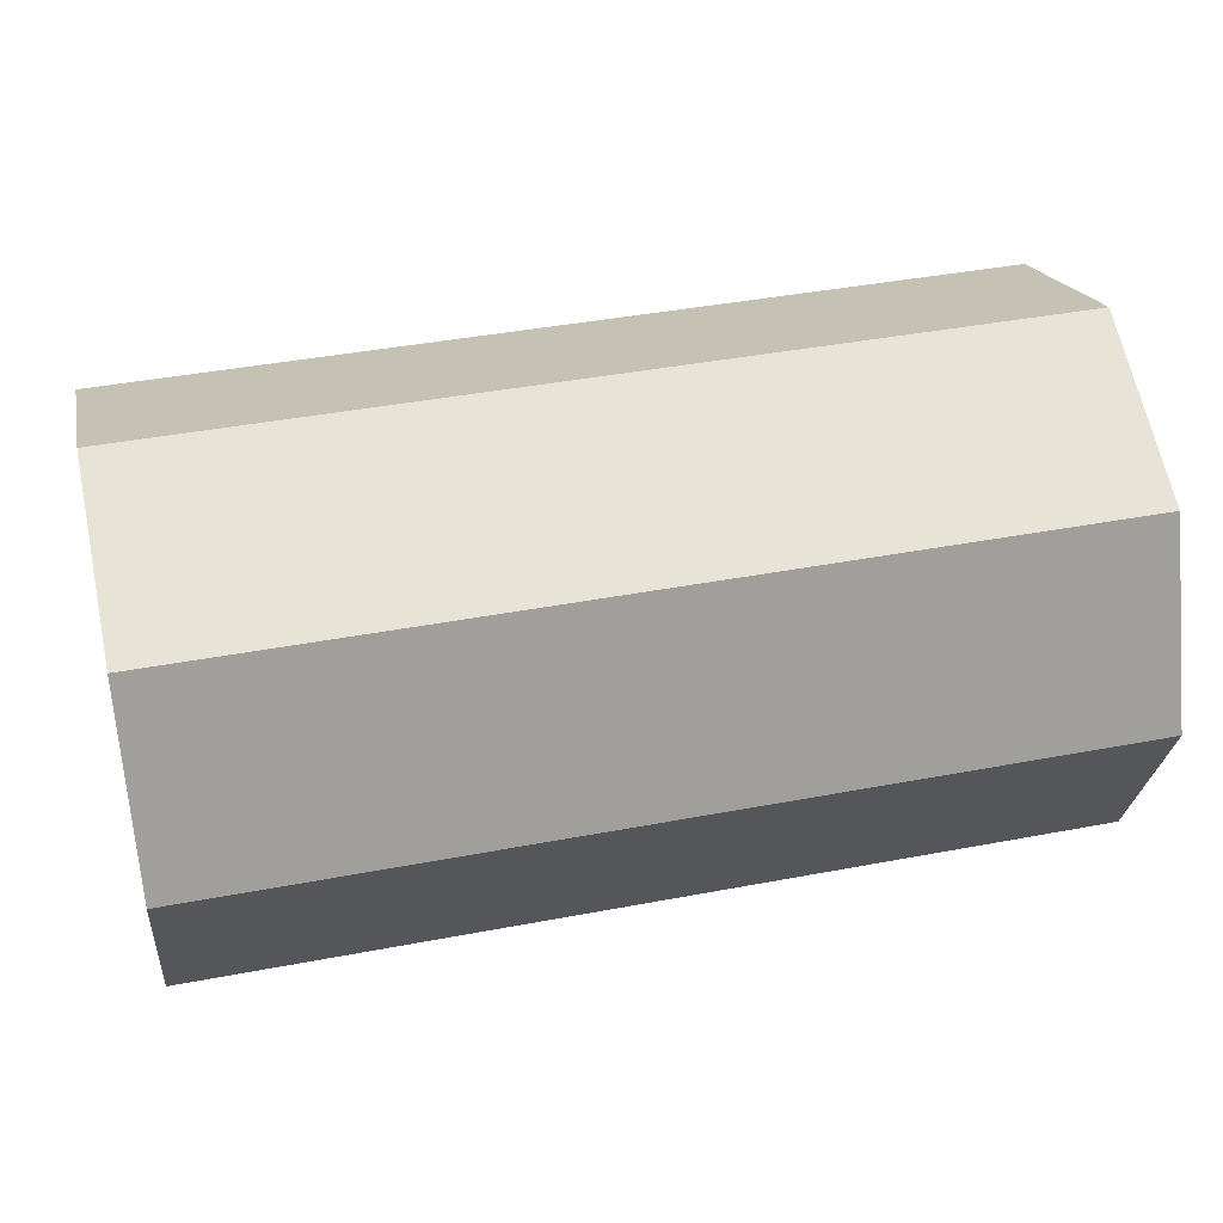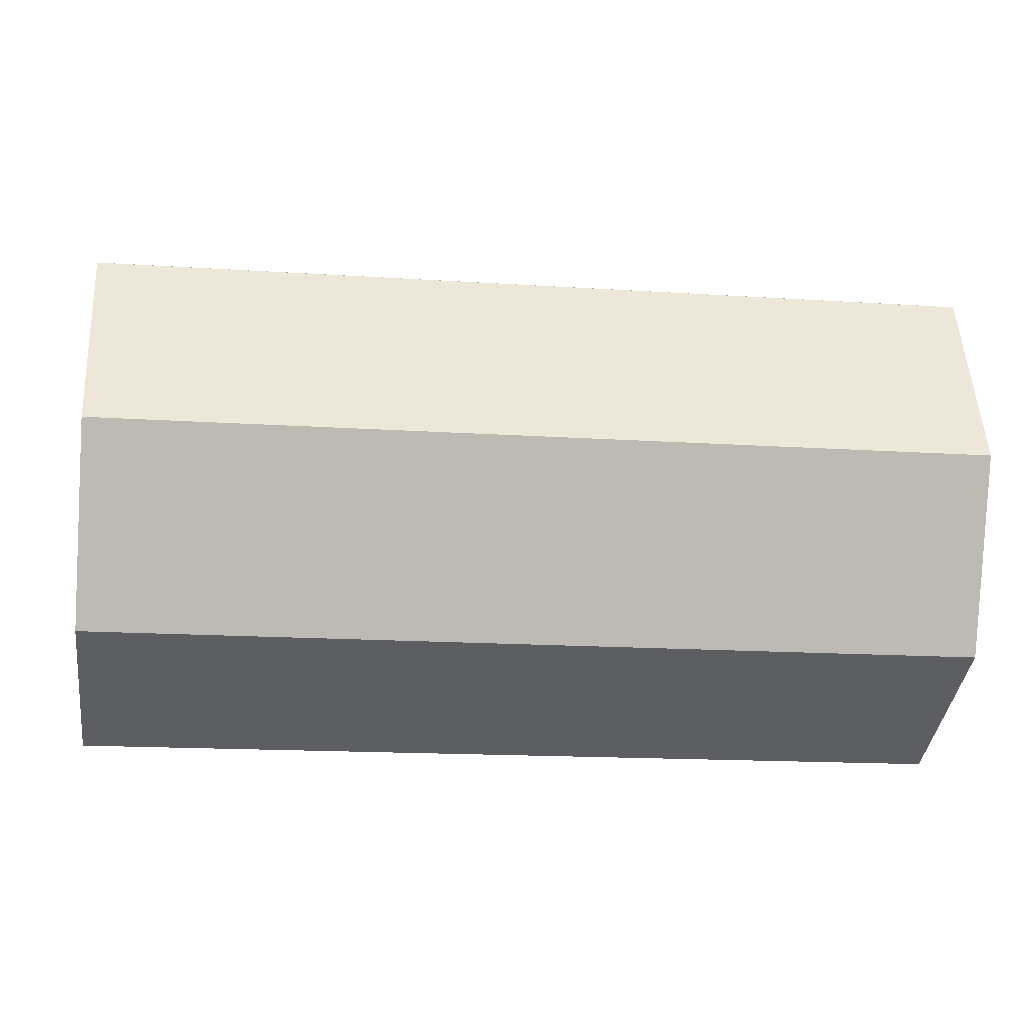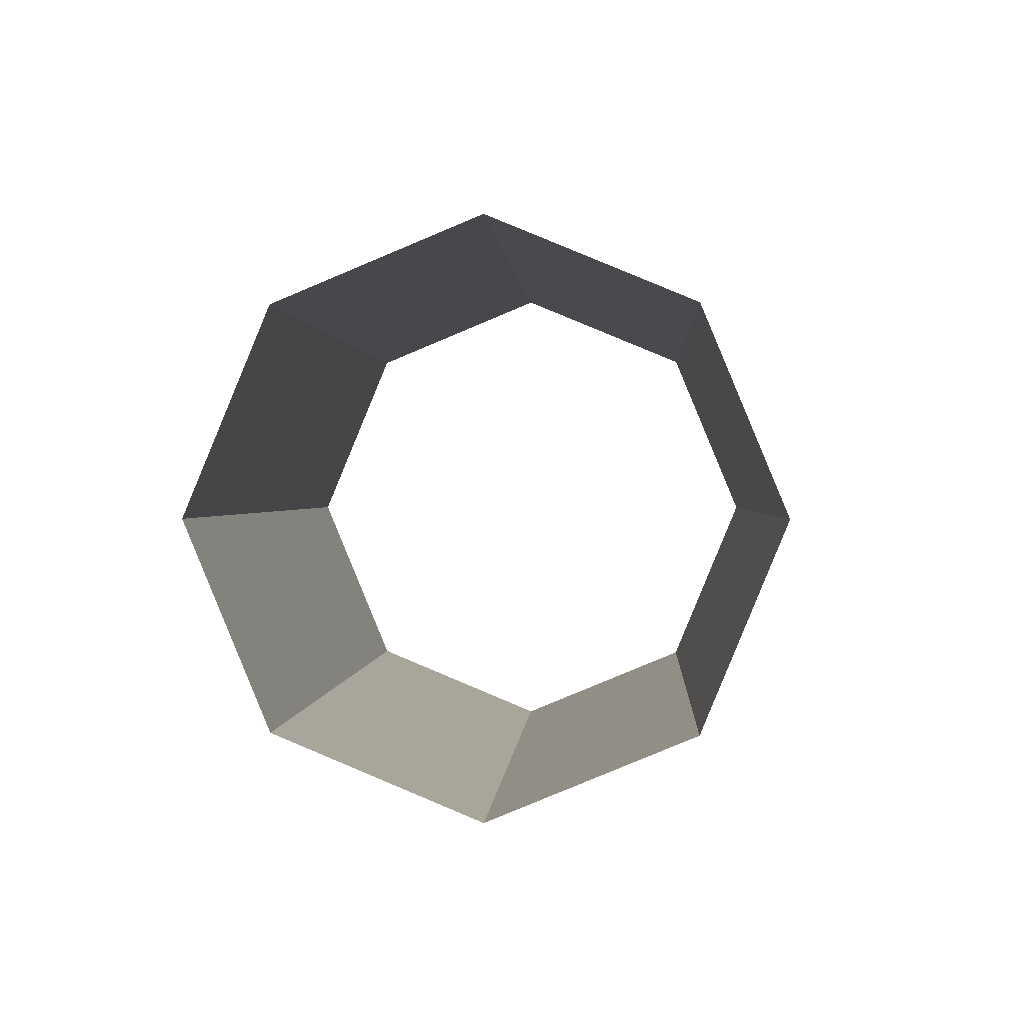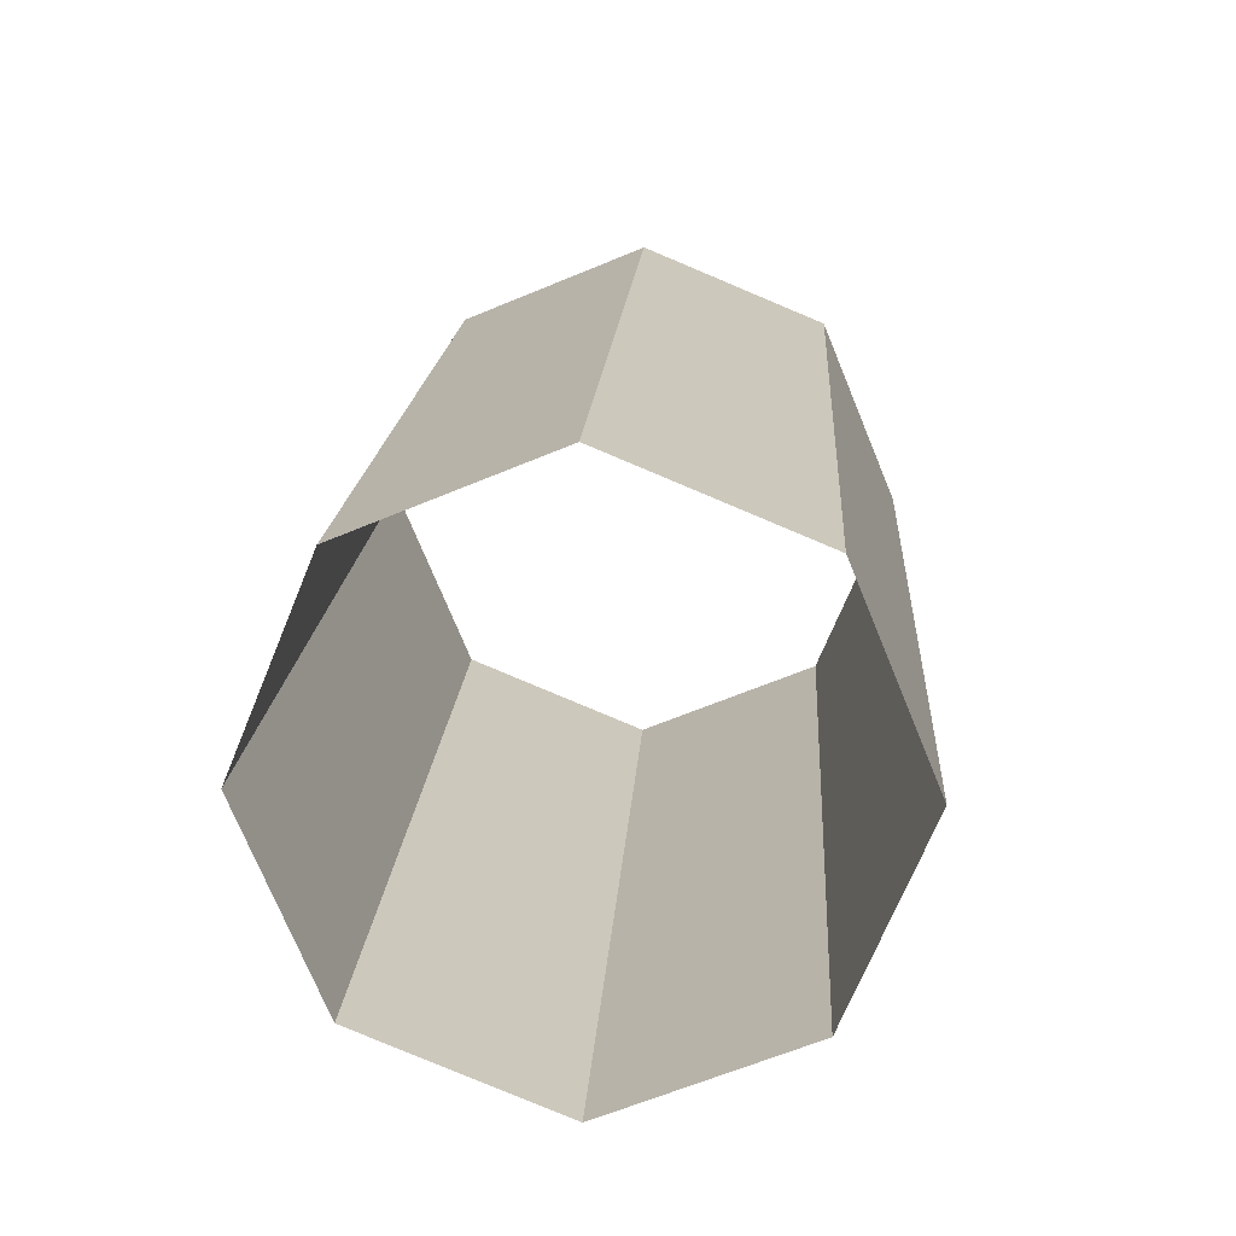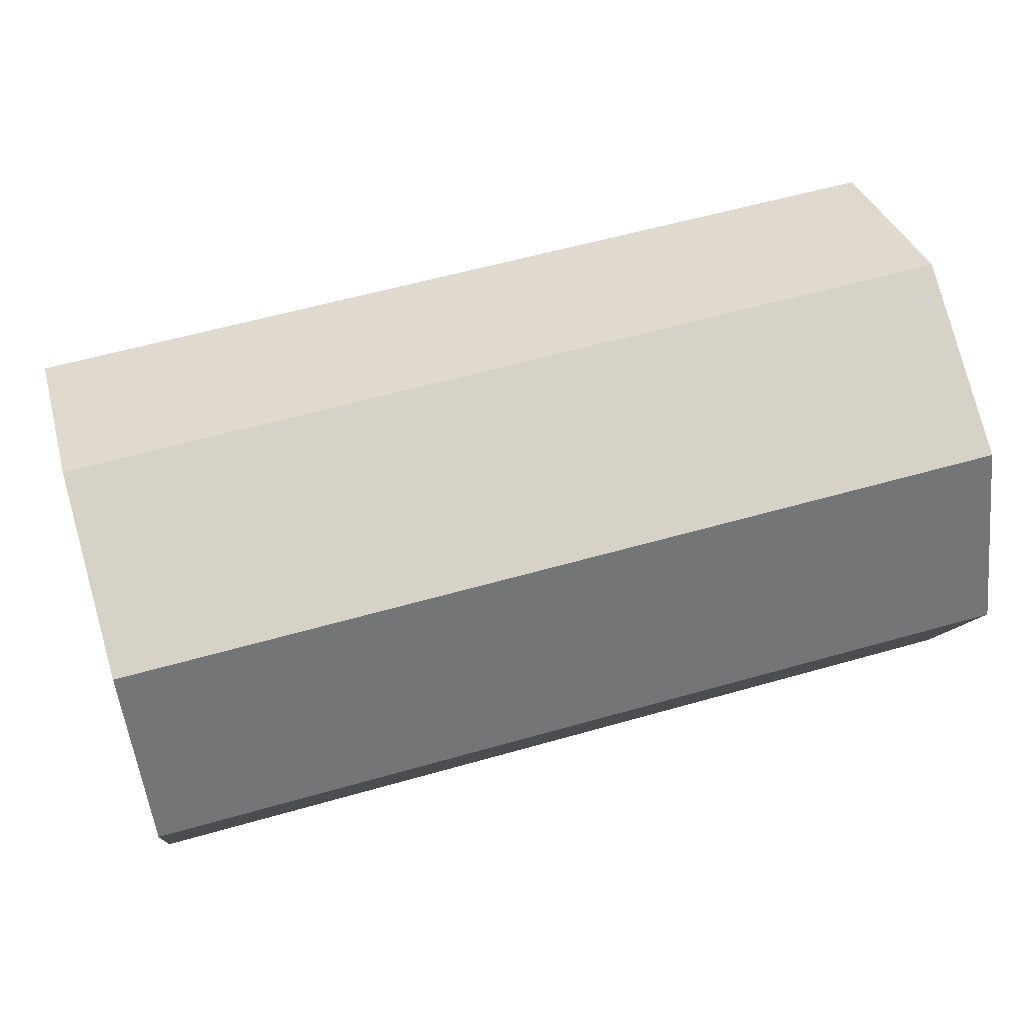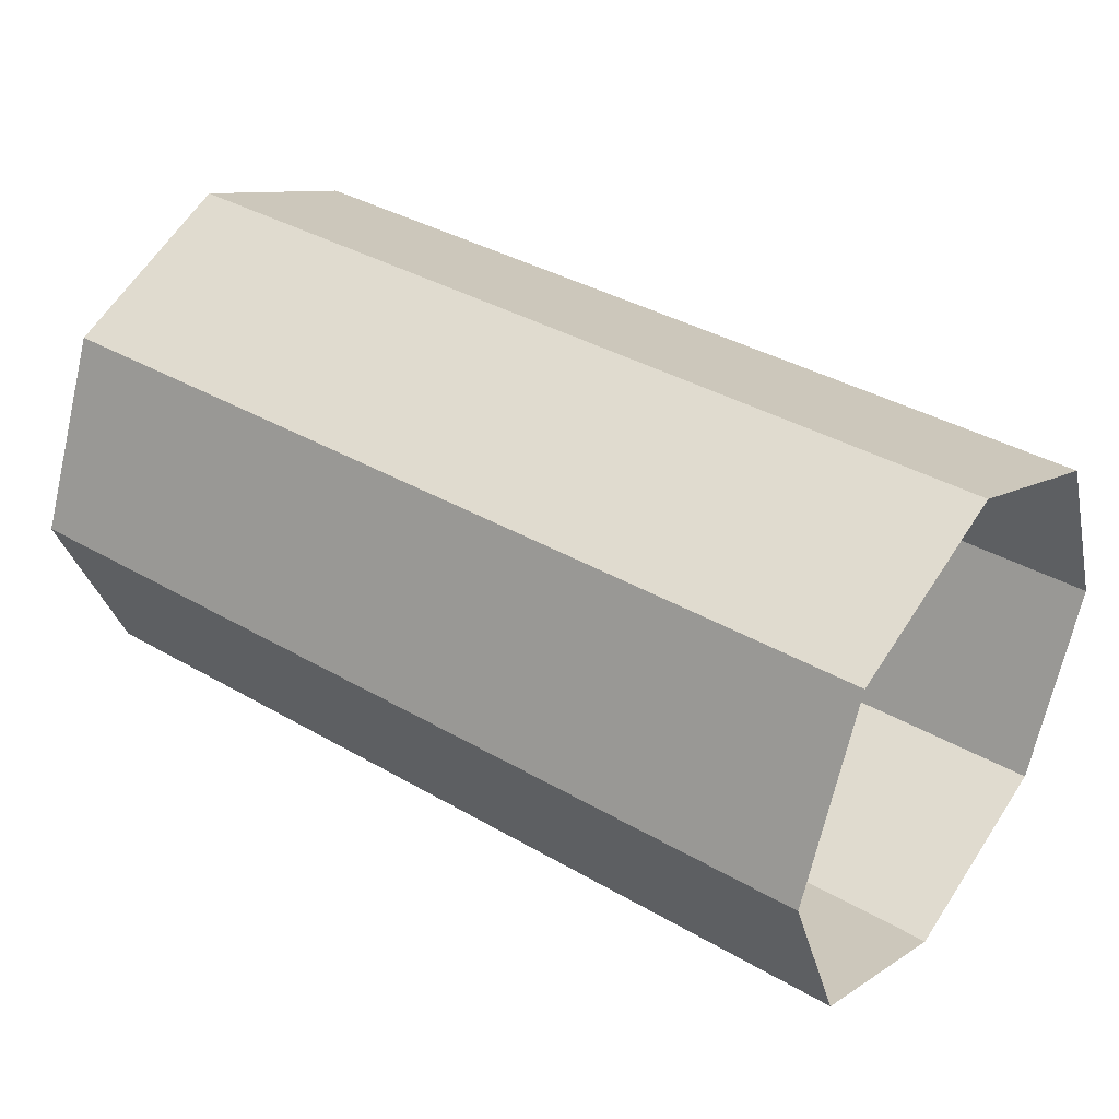
<metadata>
{"format":"obj","ext":"obj","renderer":"f3d","projection":"perspective","resolution":1024,"background":"white","views":[{"elev":41.8,"azim":167.1,"up":"+Z"},{"elev":-16.0,"azim":172.2,"up":"+Y"},{"elev":0.8,"azim":-86.8,"up":"+Z"},{"elev":17.2,"azim":93.5,"up":"+Y"},{"elev":57.2,"azim":-16.6,"up":"+Z"},{"elev":37.5,"azim":-143.4,"up":"+Z"}]}
</metadata>
<code>
o Cylinder
v -5 3 3
v -5 2.121 0.8787
v -5 -0 3e-06
v -5 -2.121 0.8787
v -5 -3 3
v -5 -2.121 5.121
v -5 0 6
v -5 2.121 5.121
v 5 3 3
v 5 2.121 0.8787
v 5 2e-06 -3e-06
v 5 -2.121 0.8787
v 5 -3 3
v 5 -2.121 5.121
v 5 2e-06 6
v 5 2.121 5.121
f 1 9 10
f 1 10 2
f 2 10 11
f 2 11 3
f 3 11 12
f 3 12 4
f 4 12 13
f 4 13 5
f 5 13 14
f 5 14 6
f 6 14 15
f 6 15 7
f 7 15 16
f 7 16 8
f 9 1 8
f 9 8 16

</code>
